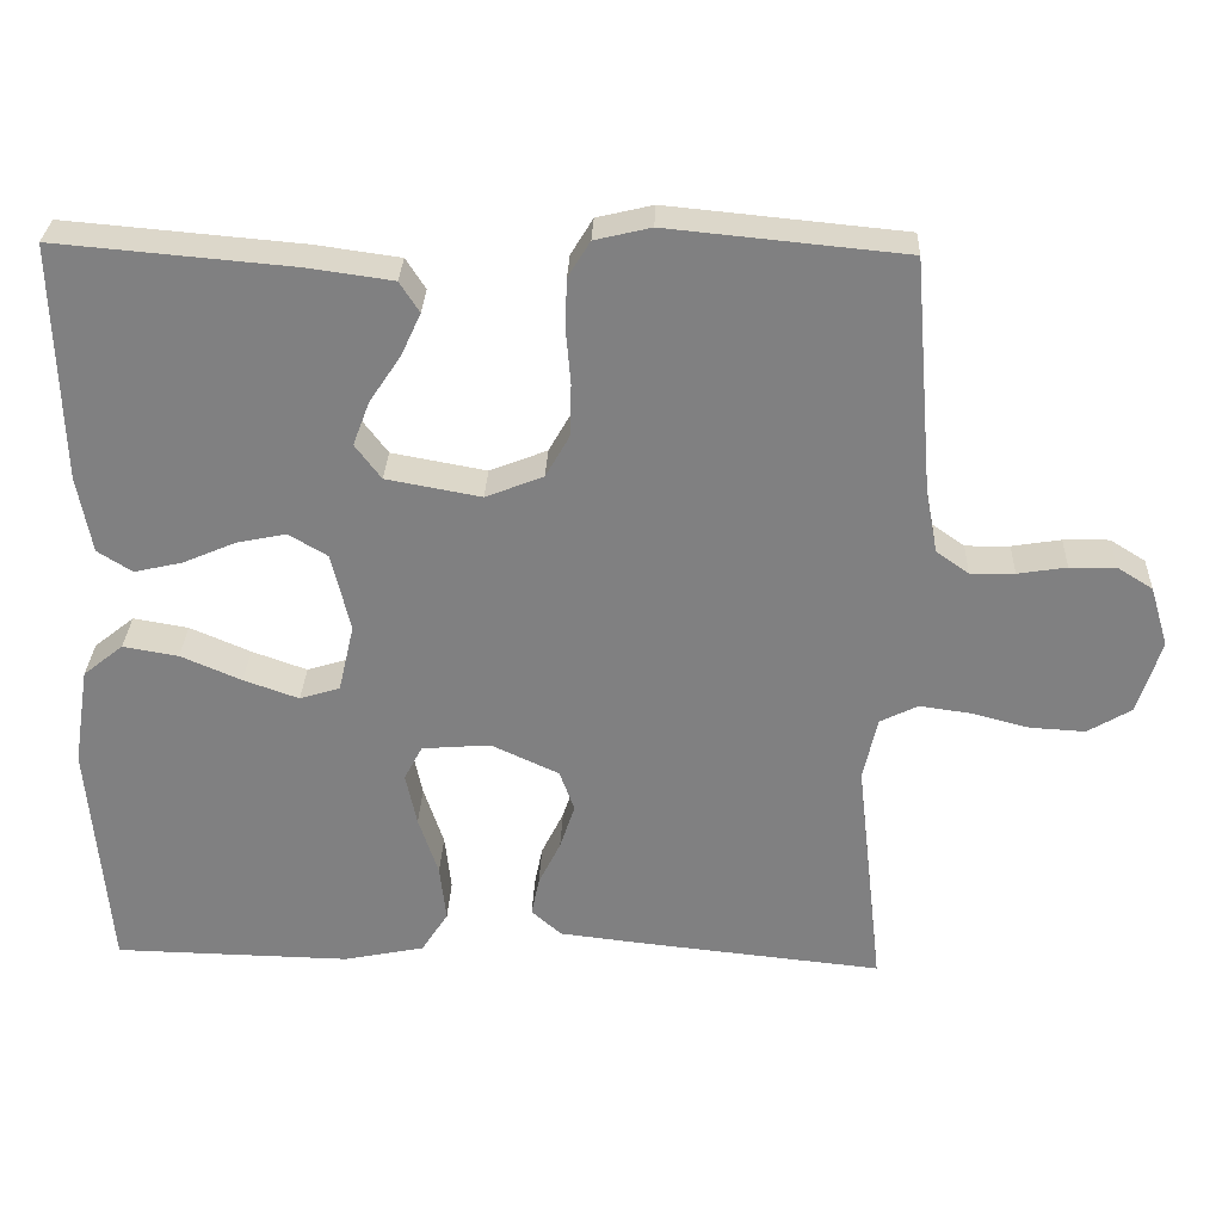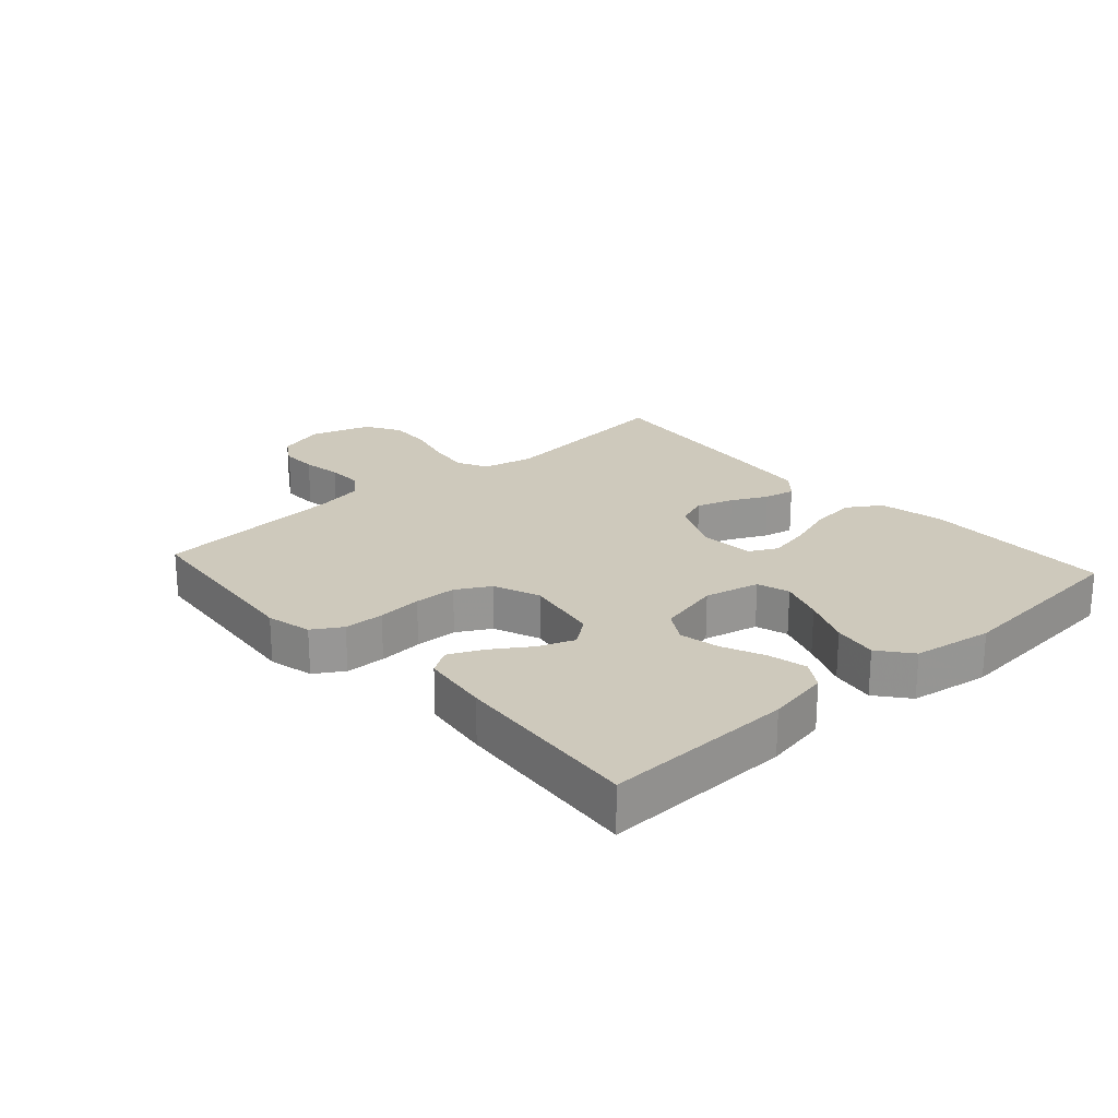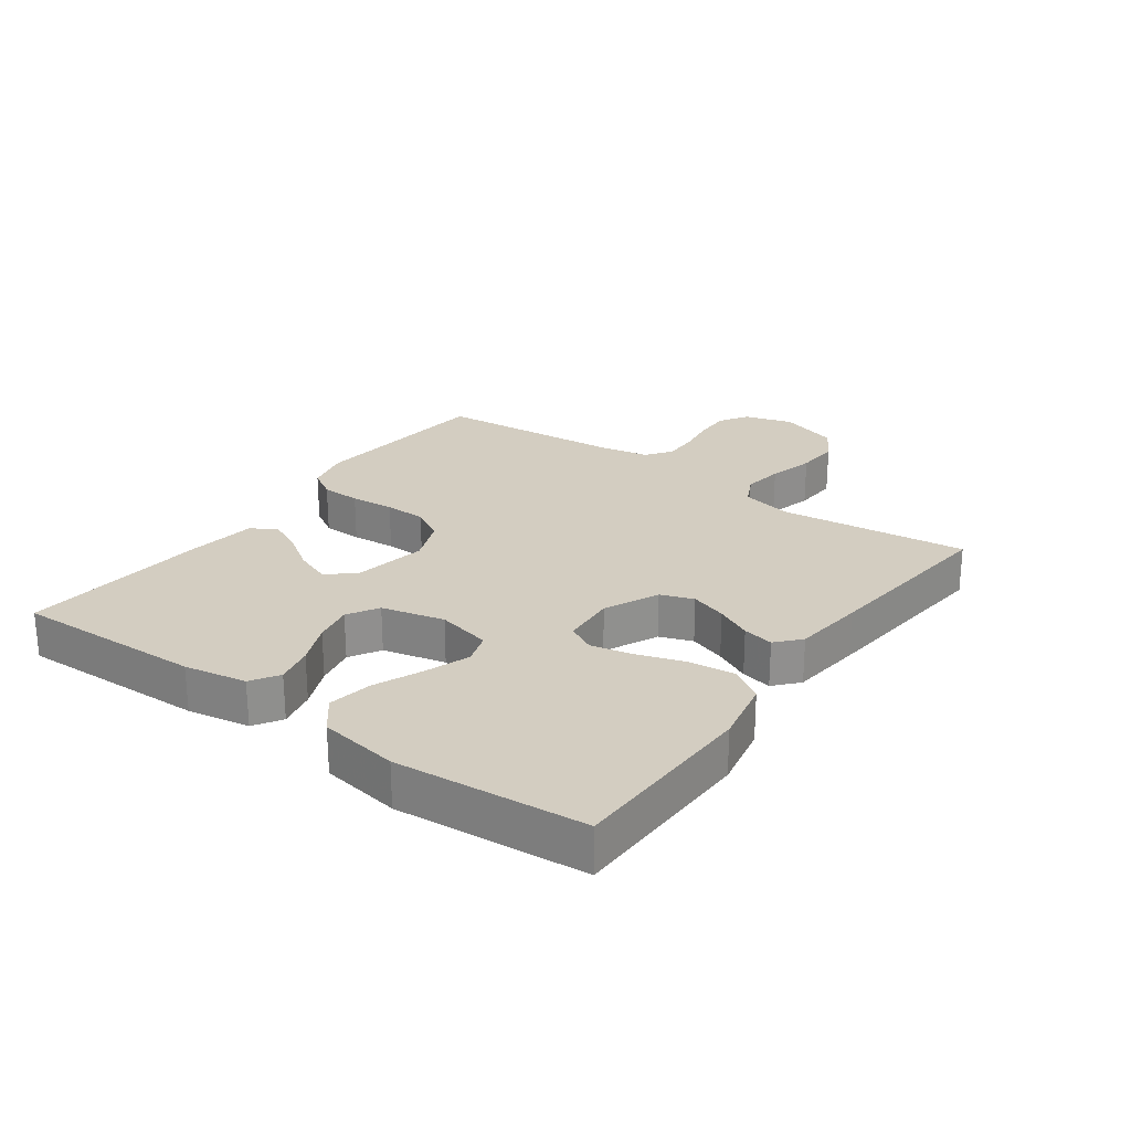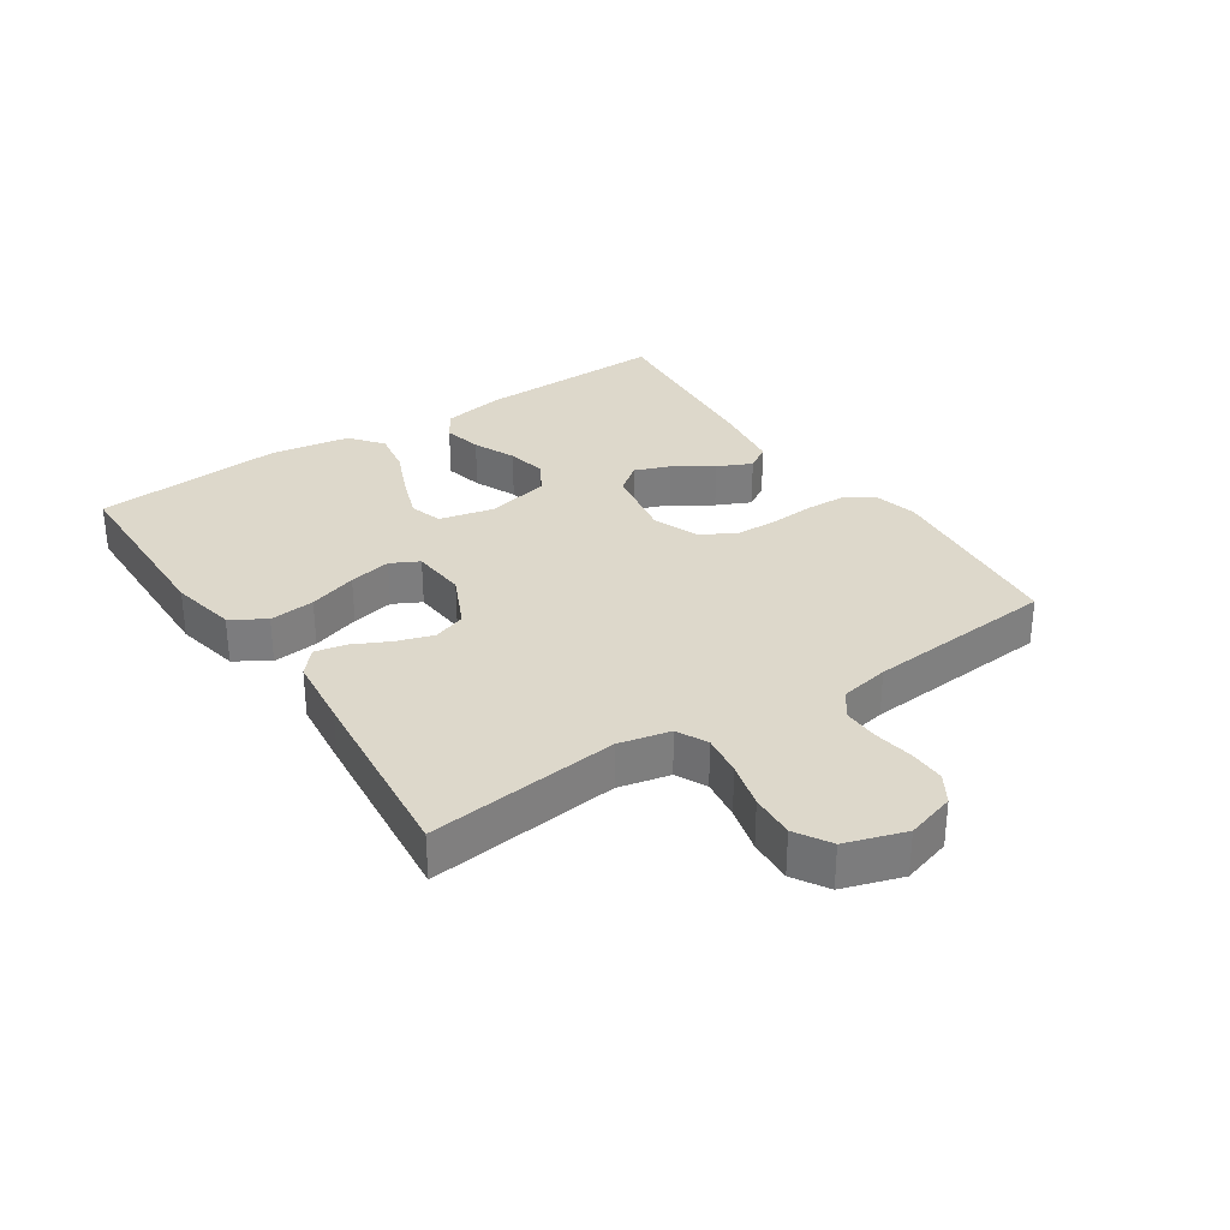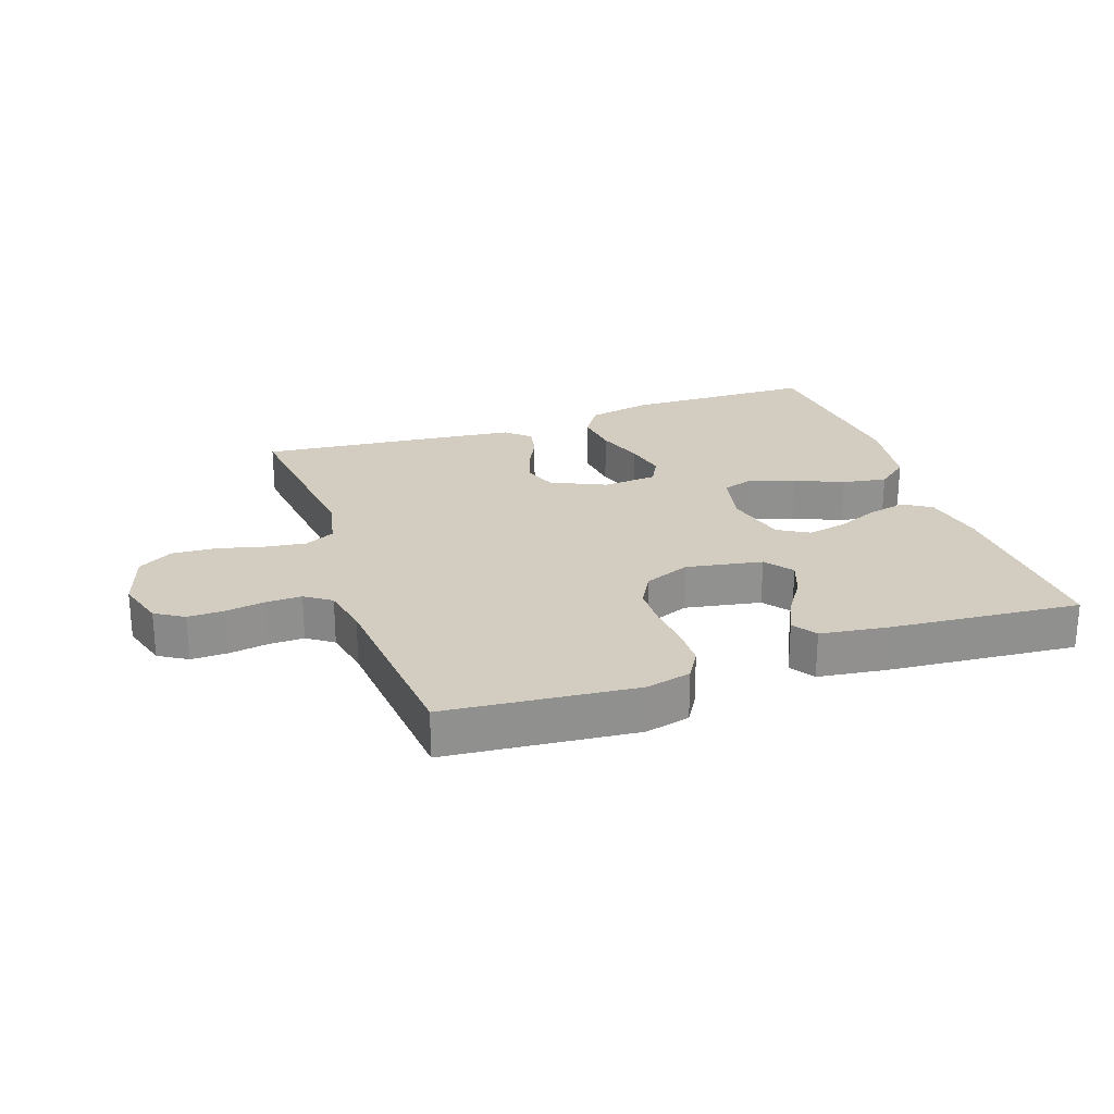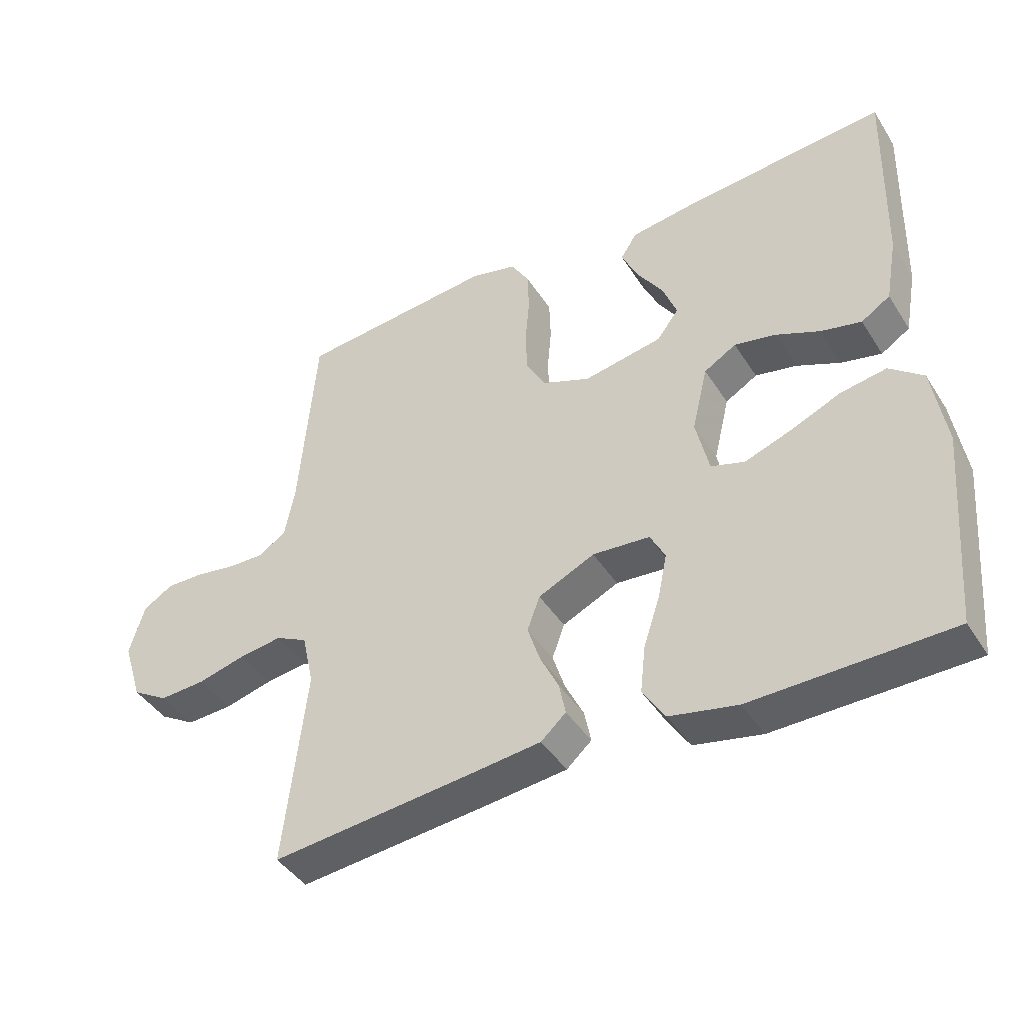
<metadata>
{"format":"obj","ext":"obj","renderer":"f3d","projection":"perspective","resolution":1024,"background":"white","views":[{"elev":29.7,"azim":-177.7,"up":"+Z"},{"elev":22.4,"azim":48.1,"up":"+Y"},{"elev":24.8,"azim":125.8,"up":"+Y"},{"elev":31.2,"azim":-123.7,"up":"+Y"},{"elev":24.5,"azim":-19.2,"up":"+Y"},{"elev":-42.8,"azim":30.1,"up":"+Z"}]}
</metadata>
<code>
v -0.5 0.07 -0.5
v -0.466 0.07 -0.2
v -0.484 0.07 -0.119
v -0.532 0.07 -0.095
v -0.597 0.07 -0.104
v -0.67 0.07 -0.123
v -0.74 0.07 -0.127
v -0.795 0.07 -0.094
v -0.825 0.07 0
v -0.802 0.07 0.077
v -0.757 0.07 0.105
v -0.699 0.07 0.104
v -0.637 0.07 0.094
v -0.581 0.07 0.093
v -0.54 0.07 0.122
v -0.525 0.07 0.2
v -0.5 0.07 0.5
v -0.2 0.07 0.529
v -0.129 0.07 0.512
v -0.101 0.07 0.466
v -0.099 0.07 0.403
v -0.105 0.07 0.333
v -0.103 0.07 0.266
v -0.073 0.07 0.213
v 0 0.07 0.184
v 0.12 0.07 0.206
v 0.153 0.07 0.25
v 0.132 0.07 0.306
v 0.092 0.07 0.366
v 0.067 0.07 0.42
v 0.092 0.07 0.459
v 0.2 0.07 0.474
v 0.5 0.07 0.5
v 0.492 0.07 0.2
v 0.474 0.07 0.101
v 0.43 0.07 0.073
v 0.369 0.07 0.087
v 0.302 0.07 0.116
v 0.239 0.07 0.129
v 0.19 0.07 0.1
v 0.166 0.07 0
v 0.186 0.07 -0.087
v 0.237 0.07 -0.103
v 0.307 0.07 -0.078
v 0.384 0.07 -0.045
v 0.454 0.07 -0.033
v 0.505 0.07 -0.074
v 0.525 0.07 -0.2
v 0.5 0.07 -0.5
v 0.2 0.07 -0.506
v 0.097 0.07 -0.485
v 0.063 0.07 -0.432
v 0.071 0.07 -0.36
v 0.096 0.07 -0.284
v 0.11 0.07 -0.217
v 0.087 0.07 -0.173
v 0 0.07 -0.166
v -0.086 0.07 -0.206
v -0.105 0.07 -0.258
v -0.086 0.07 -0.316
v -0.058 0.07 -0.373
v -0.048 0.07 -0.422
v -0.086 0.07 -0.456
v -0.2 0.07 -0.469
v -0.5 0 -0.5
v -0.466 0 -0.2
v -0.484 0 -0.119
v -0.532 0 -0.095
v -0.597 0 -0.104
v -0.67 0 -0.123
v -0.74 0 -0.127
v -0.795 0 -0.094
v -0.825 0 0
v -0.802 0 0.077
v -0.757 0 0.105
v -0.699 0 0.104
v -0.637 0 0.094
v -0.581 0 0.093
v -0.54 0 0.122
v -0.525 0 0.2
v -0.5 0 0.5
v -0.2 0 0.529
v -0.129 0 0.512
v -0.101 0 0.466
v -0.099 0 0.403
v -0.105 0 0.333
v -0.103 0 0.266
v -0.073 0 0.213
v 0 0 0.184
v 0.12 0 0.206
v 0.153 0 0.25
v 0.132 0 0.306
v 0.092 0 0.366
v 0.067 0 0.42
v 0.092 0 0.459
v 0.2 0 0.474
v 0.5 0 0.5
v 0.492 0 0.2
v 0.474 0 0.101
v 0.43 0 0.073
v 0.369 0 0.087
v 0.302 0 0.116
v 0.239 0 0.129
v 0.19 0 0.1
v 0.166 0 0
v 0.186 0 -0.087
v 0.237 0 -0.103
v 0.307 0 -0.078
v 0.384 0 -0.045
v 0.454 0 -0.033
v 0.505 0 -0.074
v 0.525 0 -0.2
v 0.5 0 -0.5
v 0.2 0 -0.506
v 0.097 0 -0.485
v 0.063 0 -0.432
v 0.071 0 -0.36
v 0.096 0 -0.284
v 0.11 0 -0.217
v 0.087 0 -0.173
v 0 0 -0.166
v -0.086 0 -0.206
v -0.105 0 -0.258
v -0.086 0 -0.316
v -0.058 0 -0.373
v -0.048 0 -0.422
v -0.086 0 -0.456
v -0.2 0 -0.469
f 64 1 2
f 63 64 2
f 62 63 2
f 61 62 2
f 60 61 2
f 59 60 2 3
f 58 59 3 4
f 57 58 4
f 56 57 4
f 52 53 54
f 51 52 54
f 50 51 54
f 49 50 54
f 48 49 54
f 47 48 54
f 46 47 54
f 45 46 54
f 44 45 54
f 43 44 54 55
f 42 43 55 56
f 36 37 38
f 35 36 38
f 34 35 38
f 33 34 38
f 32 33 38
f 31 32 38
f 30 31 38
f 29 30 38
f 28 29 38
f 27 28 38 39
f 26 27 39 40
f 20 21 22
f 19 20 22
f 18 19 22
f 17 18 22
f 16 17 22
f 15 16 22 23
f 14 15 23 24
f 11 12 13
f 10 11 13
f 9 10 13
f 8 9 13
f 7 8 13
f 6 7 13
f 5 6 13
f 4 5 13 14
f 14 24 25
f 4 14 25
f 56 4 25
f 42 56 25
f 41 42 25
f 25 26 40 41
f 66 65 128
f 66 128 127
f 66 127 126
f 66 126 125
f 66 125 124
f 67 66 124 123
f 68 67 123 122
f 68 122 121
f 68 121 120
f 118 117 116
f 118 116 115
f 118 115 114
f 118 114 113
f 118 113 112
f 118 112 111
f 118 111 110
f 118 110 109
f 118 109 108
f 119 118 108 107
f 120 119 107 106
f 102 101 100
f 102 100 99
f 102 99 98
f 102 98 97
f 102 97 96
f 102 96 95
f 102 95 94
f 102 94 93
f 102 93 92
f 103 102 92 91
f 104 103 91 90
f 86 85 84
f 86 84 83
f 86 83 82
f 86 82 81
f 86 81 80
f 87 86 80 79
f 88 87 79 78
f 77 76 75
f 77 75 74
f 77 74 73
f 77 73 72
f 77 72 71
f 77 71 70
f 77 70 69
f 78 77 69 68
f 89 88 78
f 89 78 68
f 89 68 120
f 89 120 106
f 89 106 105
f 105 104 90 89
f 1 65 66 2
f 2 66 67 3
f 3 67 68 4
f 4 68 69 5
f 5 69 70 6
f 6 70 71 7
f 7 71 72 8
f 8 72 73 9
f 9 73 74 10
f 10 74 75 11
f 11 75 76 12
f 12 76 77 13
f 13 77 78 14
f 14 78 79 15
f 15 79 80 16
f 16 80 81 17
f 17 81 82 18
f 18 82 83 19
f 19 83 84 20
f 20 84 85 21
f 21 85 86 22
f 22 86 87 23
f 23 87 88 24
f 24 88 89 25
f 25 89 90 26
f 26 90 91 27
f 27 91 92 28
f 28 92 93 29
f 29 93 94 30
f 30 94 95 31
f 31 95 96 32
f 32 96 97 33
f 33 97 98 34
f 34 98 99 35
f 35 99 100 36
f 36 100 101 37
f 37 101 102 38
f 38 102 103 39
f 39 103 104 40
f 40 104 105 41
f 41 105 106 42
f 42 106 107 43
f 43 107 108 44
f 44 108 109 45
f 45 109 110 46
f 46 110 111 47
f 47 111 112 48
f 48 112 113 49
f 49 113 114 50
f 50 114 115 51
f 51 115 116 52
f 52 116 117 53
f 53 117 118 54
f 54 118 119 55
f 55 119 120 56
f 56 120 121 57
f 57 121 122 58
f 58 122 123 59
f 59 123 124 60
f 60 124 125 61
f 61 125 126 62
f 62 126 127 63
f 63 127 128 64
f 64 128 65 1

</code>
